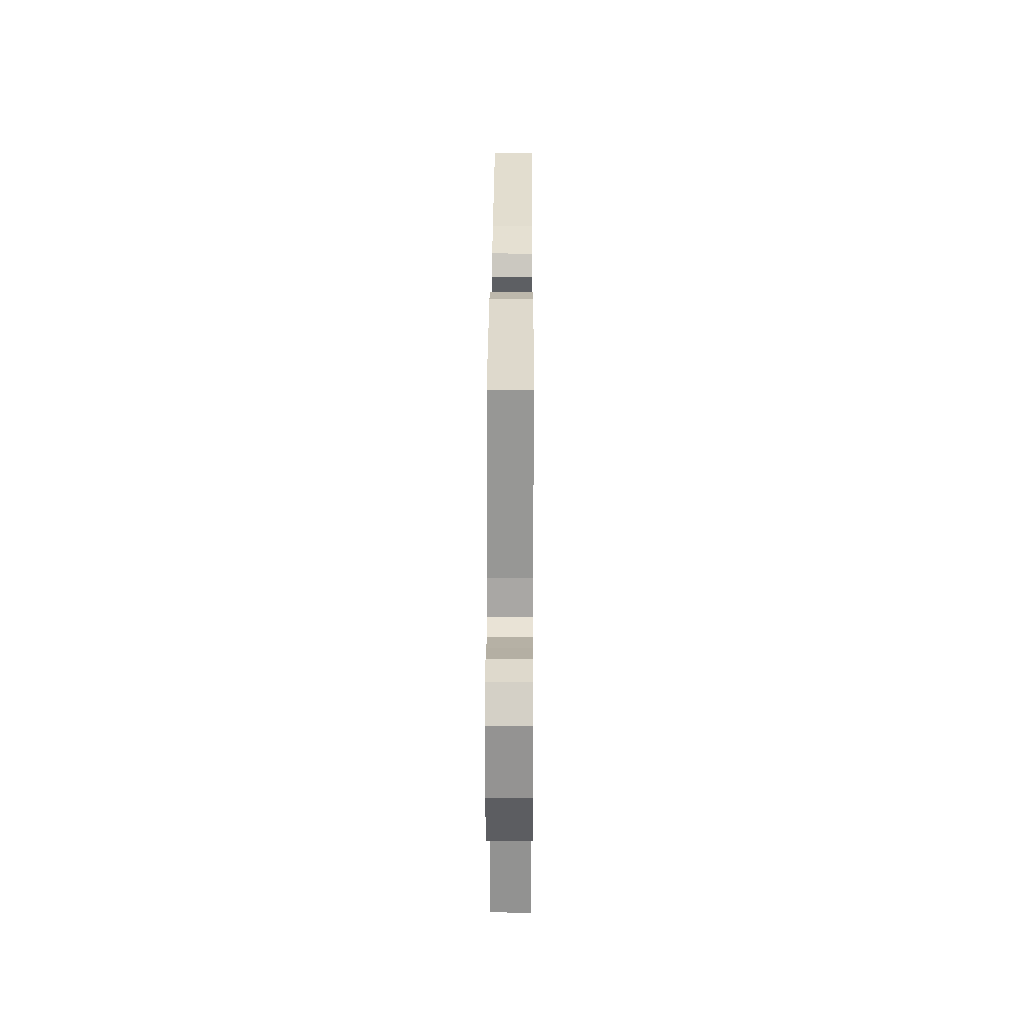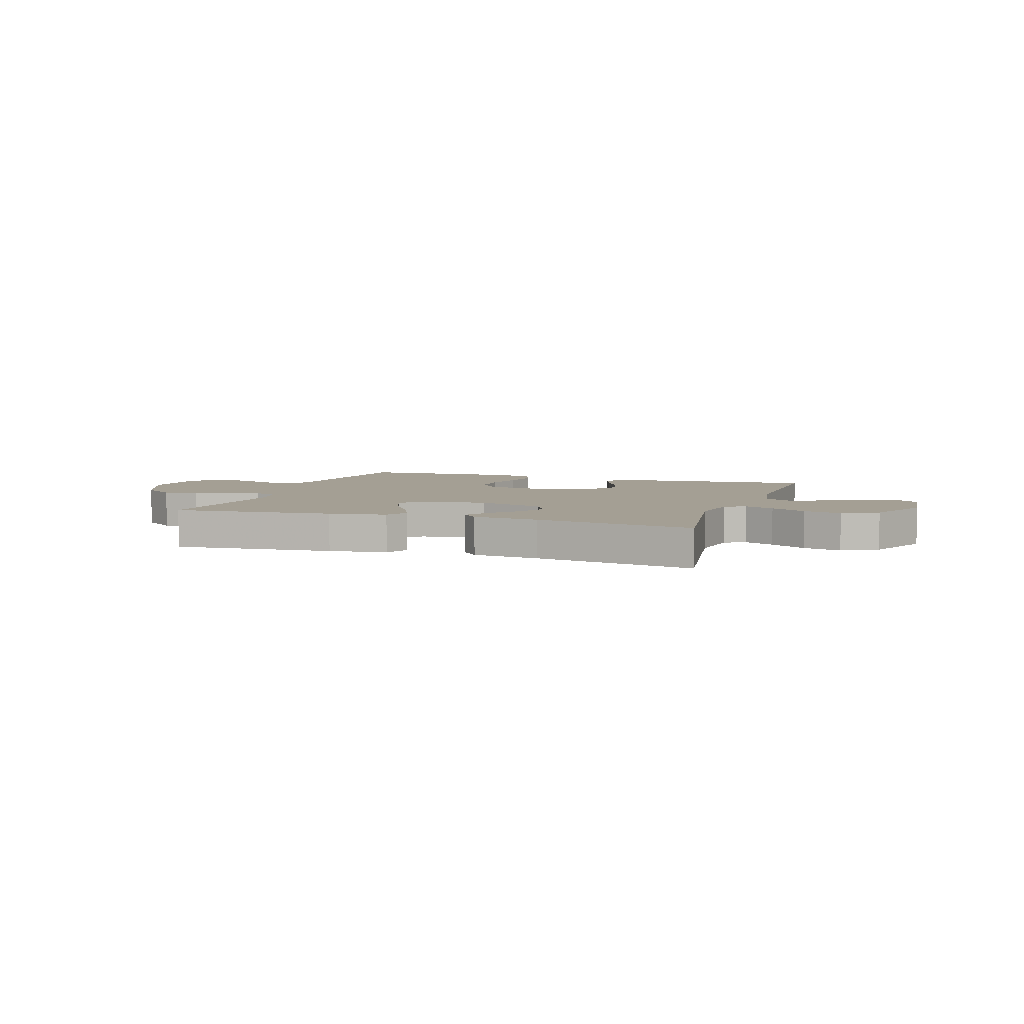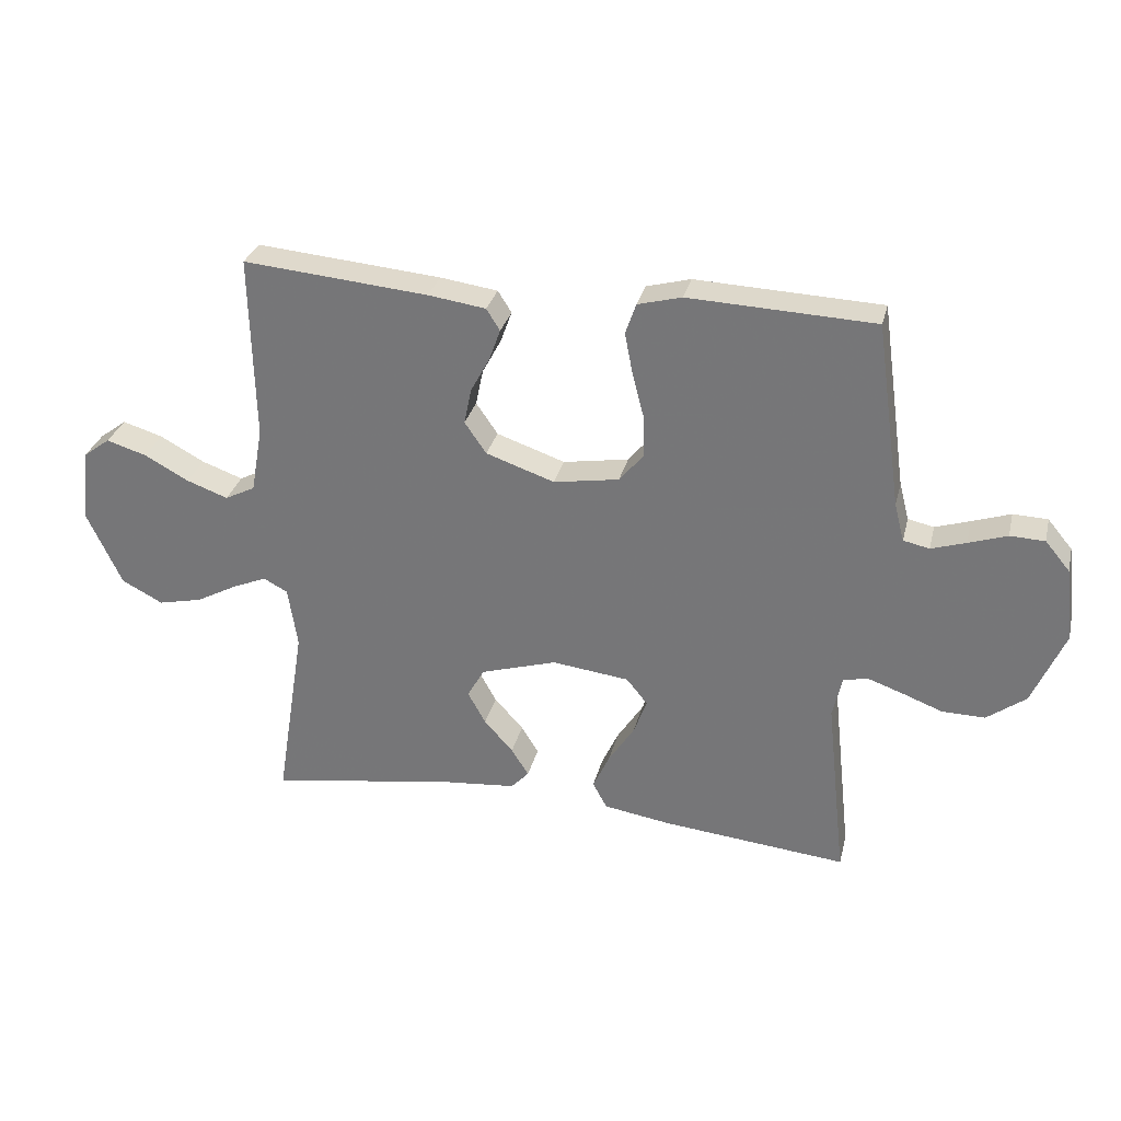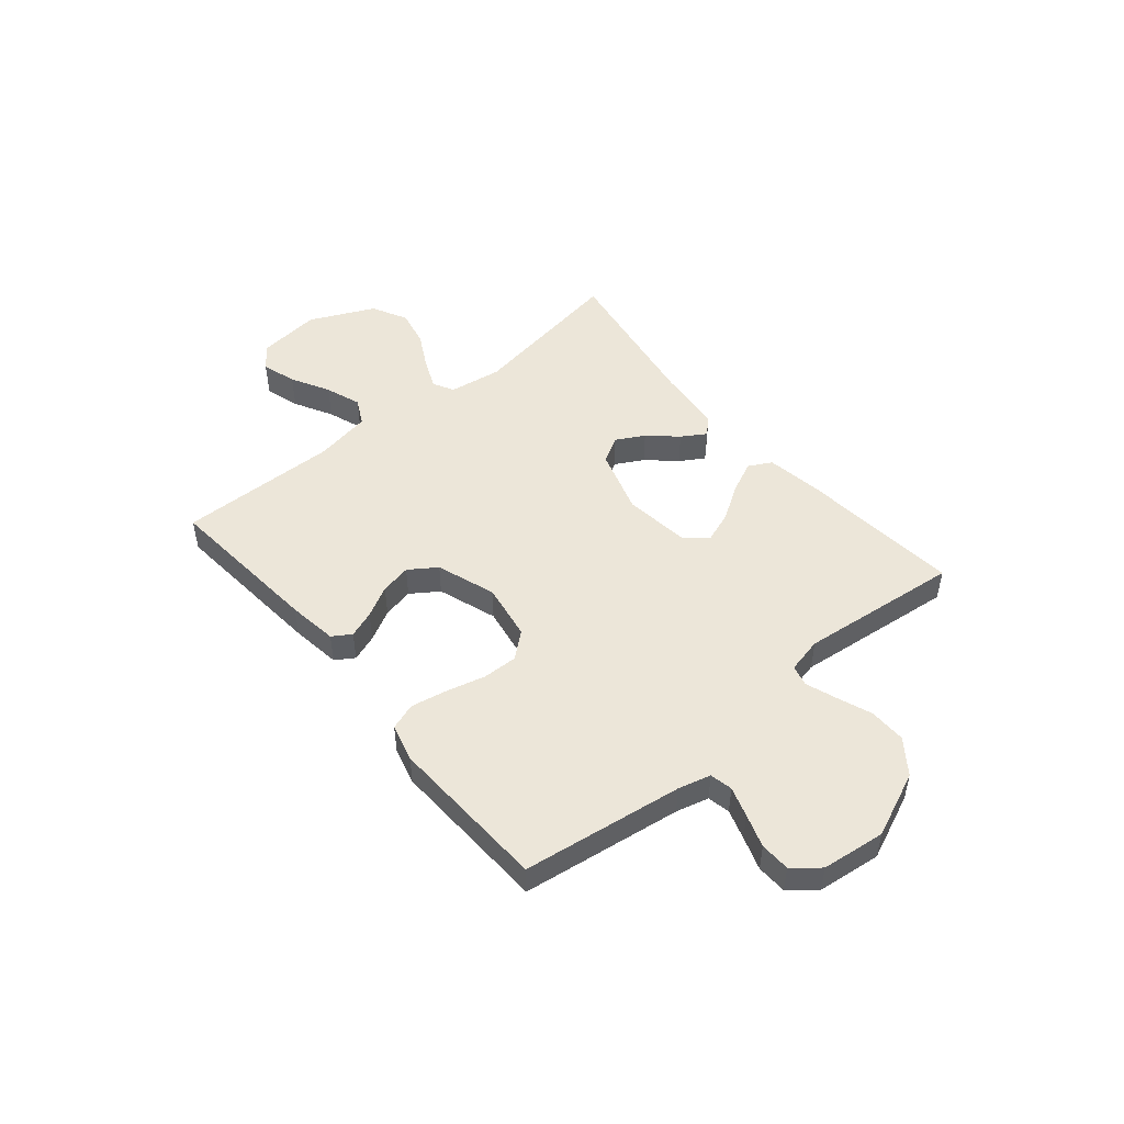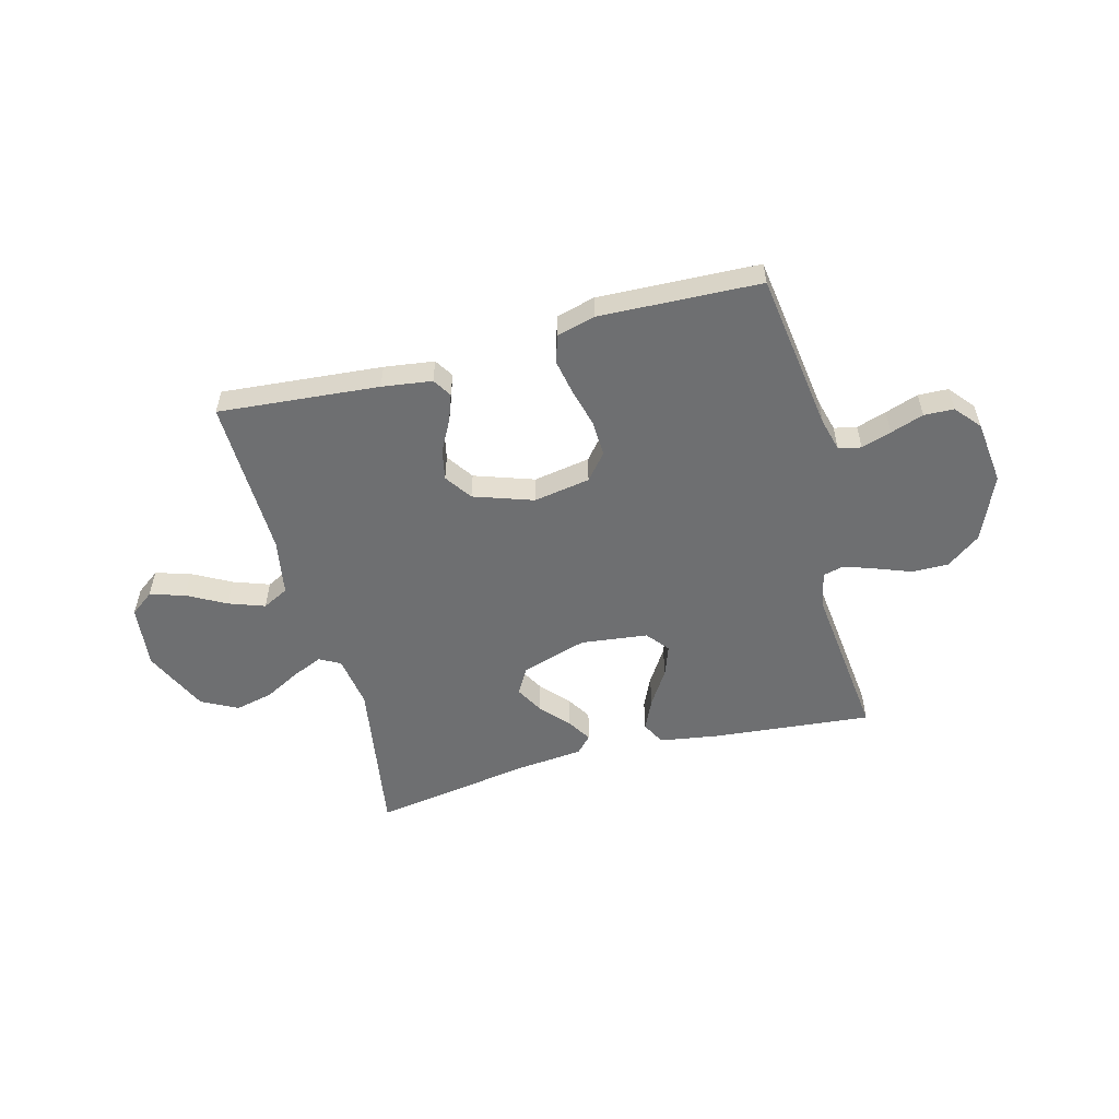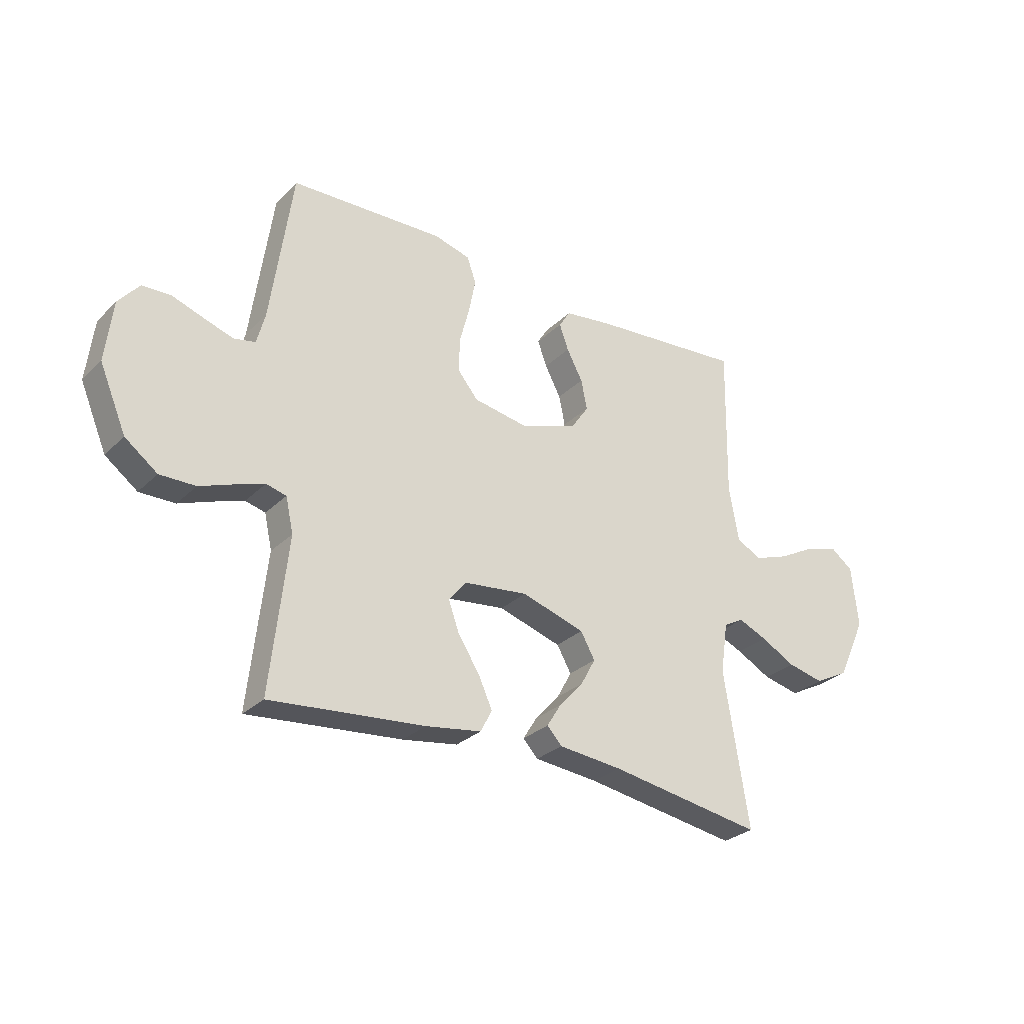
<metadata>
{"format":"obj","ext":"obj","renderer":"f3d","projection":"perspective","resolution":1024,"background":"white","views":[{"elev":29.9,"azim":90.3,"up":"+Z"},{"elev":5.6,"azim":-161.3,"up":"+Y"},{"elev":30.5,"azim":13.6,"up":"+Z"},{"elev":49.3,"azim":50.1,"up":"+Y"},{"elev":-54.5,"azim":14.9,"up":"+Y"},{"elev":-28.8,"azim":144.4,"up":"+Z"}]}
</metadata>
<code>
v -0.5 0.07 0.5
v -0.2 0.07 0.474
v -0.107 0.07 0.461
v -0.085 0.07 0.426
v -0.103 0.07 0.376
v -0.134 0.07 0.318
v -0.146 0.07 0.26
v -0.111 0.07 0.209
v 0 0.07 0.171
v 0.106 0.07 0.189
v 0.146 0.07 0.237
v 0.144 0.07 0.303
v 0.125 0.07 0.376
v 0.112 0.07 0.443
v 0.129 0.07 0.493
v 0.2 0.07 0.512
v 0.5 0.07 0.5
v 0.542 0.07 0.2
v 0.558 0.07 0.139
v 0.6 0.07 0.13
v 0.656 0.07 0.148
v 0.718 0.07 0.169
v 0.774 0.07 0.167
v 0.814 0.07 0.119
v 0.828 0.07 0
v 0.776 0.07 -0.122
v 0.713 0.07 -0.169
v 0.644 0.07 -0.168
v 0.578 0.07 -0.143
v 0.521 0.07 -0.123
v 0.482 0.07 -0.133
v 0.467 0.07 -0.2
v 0.5 0.07 -0.5
v 0.2 0.07 -0.471
v 0.092 0.07 -0.454
v 0.069 0.07 -0.411
v 0.096 0.07 -0.352
v 0.138 0.07 -0.287
v 0.159 0.07 -0.229
v 0.125 0.07 -0.187
v 0 0.07 -0.172
v -0.123 0.07 -0.21
v -0.151 0.07 -0.259
v -0.122 0.07 -0.312
v -0.075 0.07 -0.364
v -0.047 0.07 -0.409
v -0.076 0.07 -0.44
v -0.2 0.07 -0.452
v -0.5 0.07 -0.5
v -0.452 0.07 -0.2
v -0.467 0.07 -0.101
v -0.506 0.07 -0.08
v -0.562 0.07 -0.104
v -0.629 0.07 -0.14
v -0.7 0.07 -0.156
v -0.767 0.07 -0.121
v -0.823 0.07 0
v -0.81 0.07 0.119
v -0.766 0.07 0.152
v -0.701 0.07 0.132
v -0.629 0.07 0.093
v -0.562 0.07 0.069
v -0.513 0.07 0.094
v -0.494 0.07 0.2
v -0.5 0 0.5
v -0.2 0 0.474
v -0.107 0 0.461
v -0.085 0 0.426
v -0.103 0 0.376
v -0.134 0 0.318
v -0.146 0 0.26
v -0.111 0 0.209
v 0 0 0.171
v 0.106 0 0.189
v 0.146 0 0.237
v 0.144 0 0.303
v 0.125 0 0.376
v 0.112 0 0.443
v 0.129 0 0.493
v 0.2 0 0.512
v 0.5 0 0.5
v 0.542 0 0.2
v 0.558 0 0.139
v 0.6 0 0.13
v 0.656 0 0.148
v 0.718 0 0.169
v 0.774 0 0.167
v 0.814 0 0.119
v 0.828 0 0
v 0.776 0 -0.122
v 0.713 0 -0.169
v 0.644 0 -0.168
v 0.578 0 -0.143
v 0.521 0 -0.123
v 0.482 0 -0.133
v 0.467 0 -0.2
v 0.5 0 -0.5
v 0.2 0 -0.471
v 0.092 0 -0.454
v 0.069 0 -0.411
v 0.096 0 -0.352
v 0.138 0 -0.287
v 0.159 0 -0.229
v 0.125 0 -0.187
v 0 0 -0.172
v -0.123 0 -0.21
v -0.151 0 -0.259
v -0.122 0 -0.312
v -0.075 0 -0.364
v -0.047 0 -0.409
v -0.076 0 -0.44
v -0.2 0 -0.452
v -0.5 0 -0.5
v -0.452 0 -0.2
v -0.467 0 -0.101
v -0.506 0 -0.08
v -0.562 0 -0.104
v -0.629 0 -0.14
v -0.7 0 -0.156
v -0.767 0 -0.121
v -0.823 0 0
v -0.81 0 0.119
v -0.766 0 0.152
v -0.701 0 0.132
v -0.629 0 0.093
v -0.562 0 0.069
v -0.513 0 0.094
v -0.494 0 0.2
f 59 60 61
f 58 59 61
f 57 58 61
f 56 57 61
f 55 56 61
f 54 55 61
f 53 54 61
f 52 53 61 62
f 51 52 62 63
f 48 49 50
f 48 50 51
f 47 48 51
f 46 47 51
f 45 46 51
f 44 45 51
f 51 63 64
f 44 51 64
f 43 44 64
f 36 37 38
f 35 36 38
f 34 35 38
f 33 34 38
f 32 33 38
f 31 32 38 39
f 27 28 29
f 26 27 29
f 25 26 29
f 24 25 29
f 23 24 29
f 22 23 29
f 21 22 29
f 20 21 29 30
f 19 20 30 31
f 16 17 18
f 15 16 18
f 14 15 18
f 13 14 18
f 12 13 18
f 18 19 31
f 12 18 31
f 11 12 31
f 4 5 6
f 3 4 6
f 2 3 6
f 1 2 6
f 64 1 6
f 64 6 7
f 64 7 8
f 43 64 8
f 42 43 8
f 41 42 8 9
f 40 41 9 10
f 31 39 40
f 11 31 40
f 10 11 40
f 125 124 123
f 125 123 122
f 125 122 121
f 125 121 120
f 125 120 119
f 125 119 118
f 125 118 117
f 126 125 117 116
f 127 126 116 115
f 114 113 112
f 115 114 112
f 115 112 111
f 115 111 110
f 115 110 109
f 115 109 108
f 128 127 115
f 128 115 108
f 128 108 107
f 102 101 100
f 102 100 99
f 102 99 98
f 102 98 97
f 102 97 96
f 103 102 96 95
f 93 92 91
f 93 91 90
f 93 90 89
f 93 89 88
f 93 88 87
f 93 87 86
f 93 86 85
f 94 93 85 84
f 95 94 84 83
f 82 81 80
f 82 80 79
f 82 79 78
f 82 78 77
f 82 77 76
f 95 83 82
f 95 82 76
f 95 76 75
f 70 69 68
f 70 68 67
f 70 67 66
f 70 66 65
f 70 65 128
f 71 70 128
f 72 71 128
f 72 128 107
f 72 107 106
f 73 72 106 105
f 74 73 105 104
f 104 103 95
f 104 95 75
f 104 75 74
f 1 65 66 2
f 2 66 67 3
f 3 67 68 4
f 4 68 69 5
f 5 69 70 6
f 6 70 71 7
f 7 71 72 8
f 8 72 73 9
f 9 73 74 10
f 10 74 75 11
f 11 75 76 12
f 12 76 77 13
f 13 77 78 14
f 14 78 79 15
f 15 79 80 16
f 16 80 81 17
f 17 81 82 18
f 18 82 83 19
f 19 83 84 20
f 20 84 85 21
f 21 85 86 22
f 22 86 87 23
f 23 87 88 24
f 24 88 89 25
f 25 89 90 26
f 26 90 91 27
f 27 91 92 28
f 28 92 93 29
f 29 93 94 30
f 30 94 95 31
f 31 95 96 32
f 32 96 97 33
f 33 97 98 34
f 34 98 99 35
f 35 99 100 36
f 36 100 101 37
f 37 101 102 38
f 38 102 103 39
f 39 103 104 40
f 40 104 105 41
f 41 105 106 42
f 42 106 107 43
f 43 107 108 44
f 44 108 109 45
f 45 109 110 46
f 46 110 111 47
f 47 111 112 48
f 48 112 113 49
f 49 113 114 50
f 50 114 115 51
f 51 115 116 52
f 52 116 117 53
f 53 117 118 54
f 54 118 119 55
f 55 119 120 56
f 56 120 121 57
f 57 121 122 58
f 58 122 123 59
f 59 123 124 60
f 60 124 125 61
f 61 125 126 62
f 62 126 127 63
f 63 127 128 64
f 64 128 65 1

</code>
